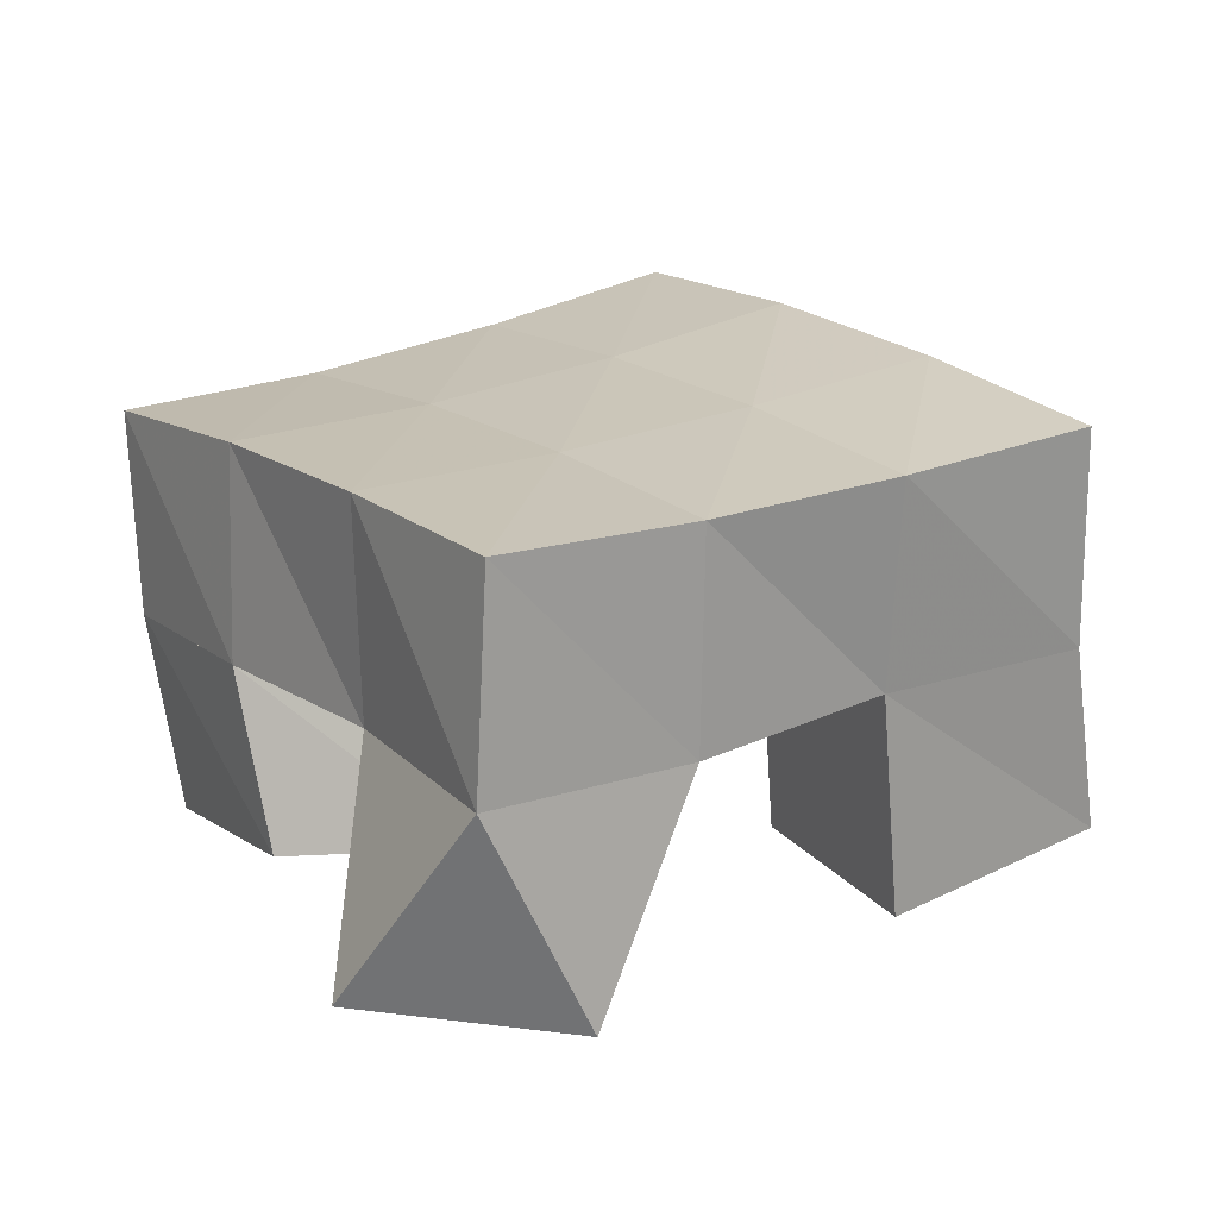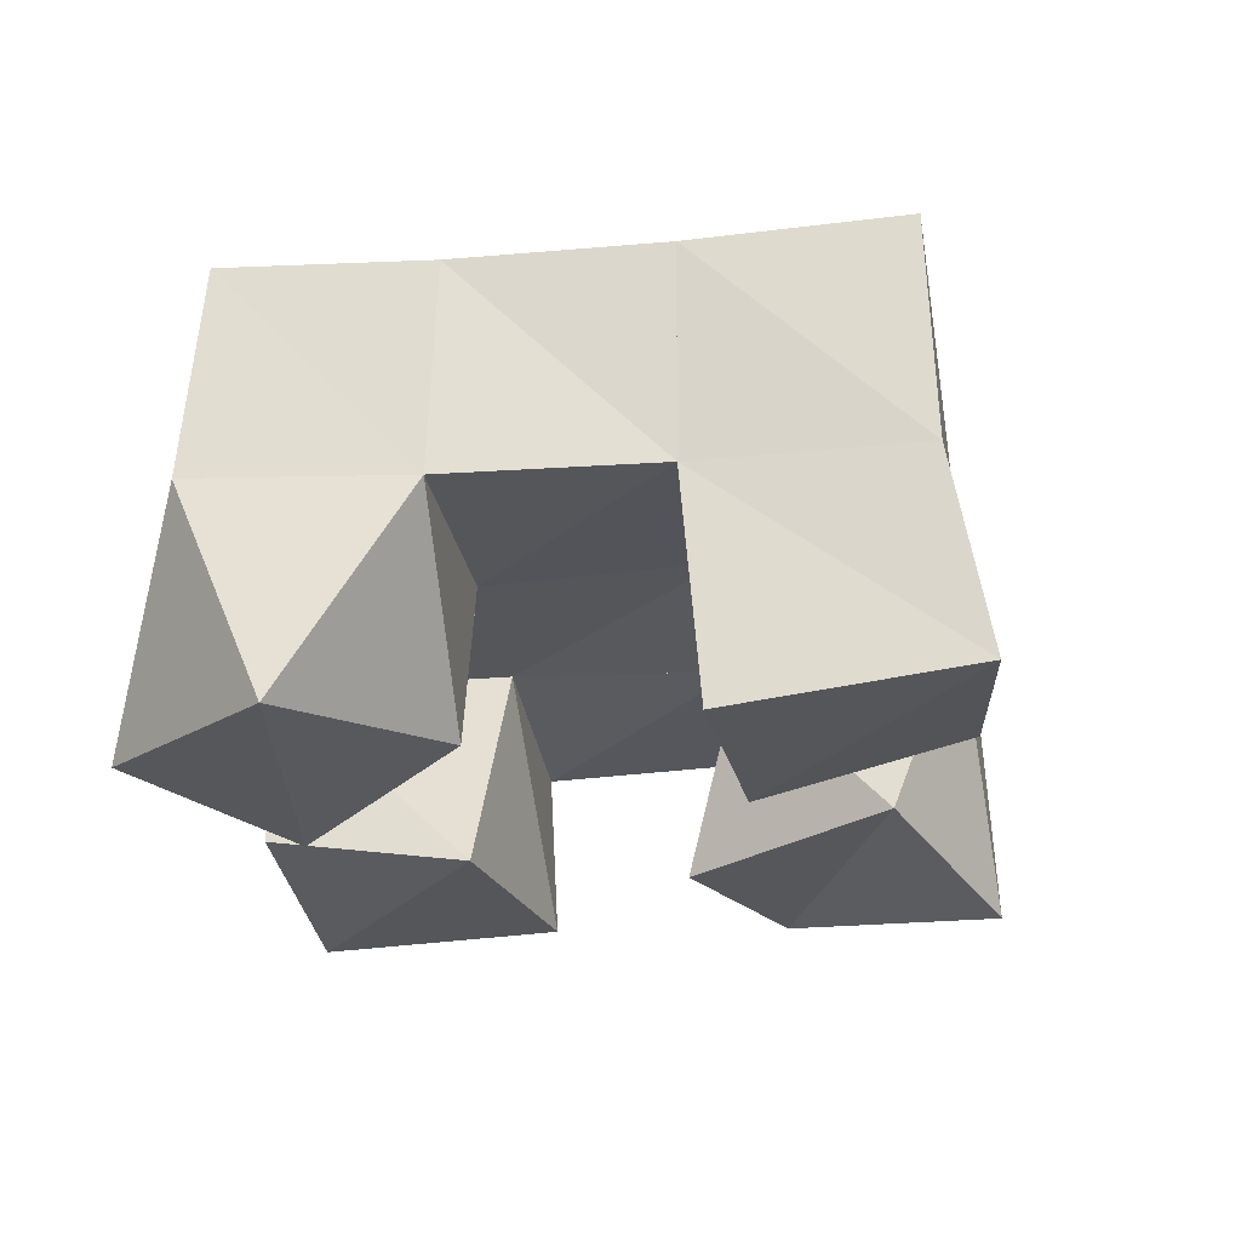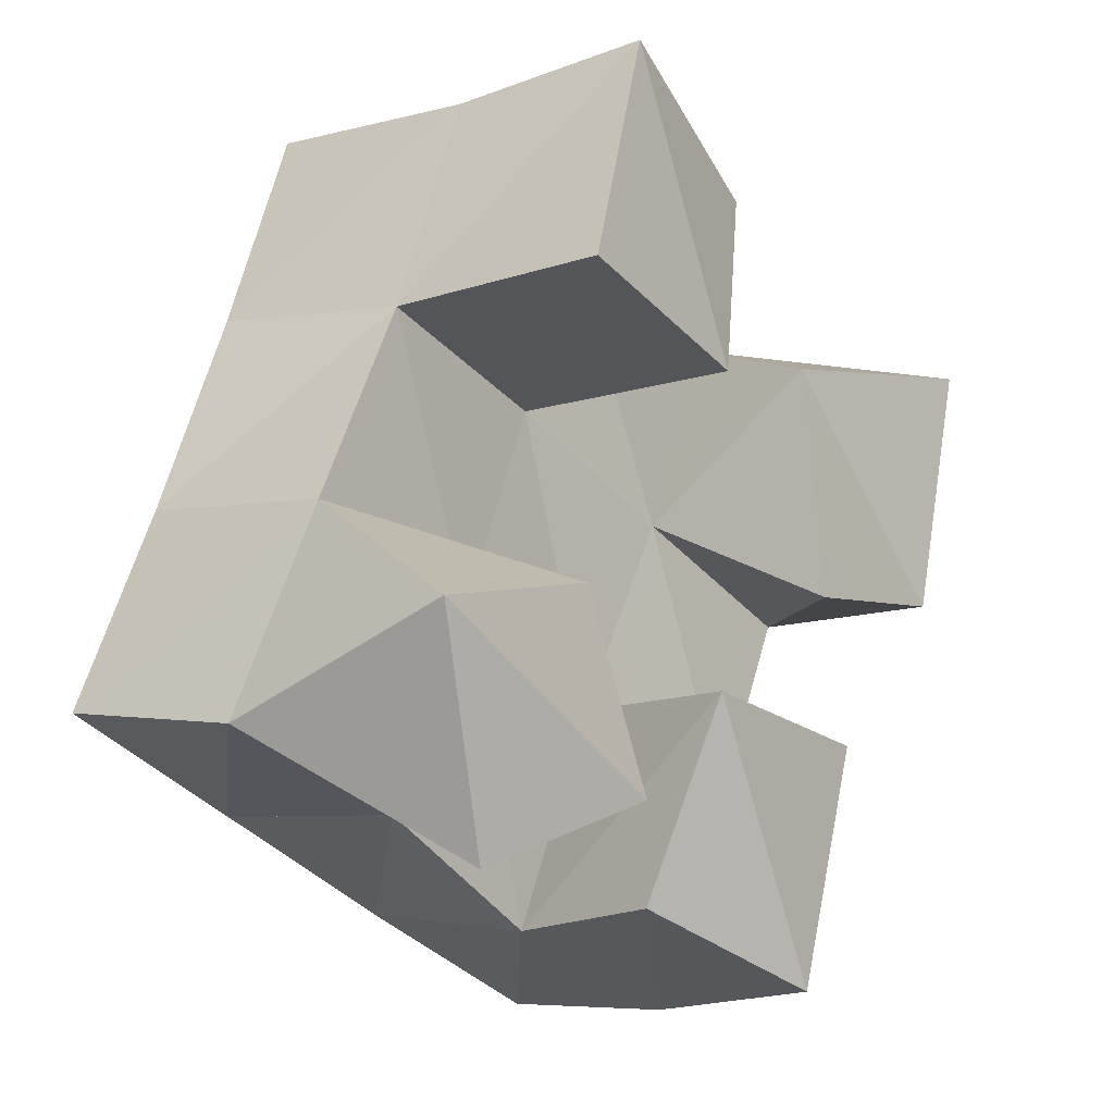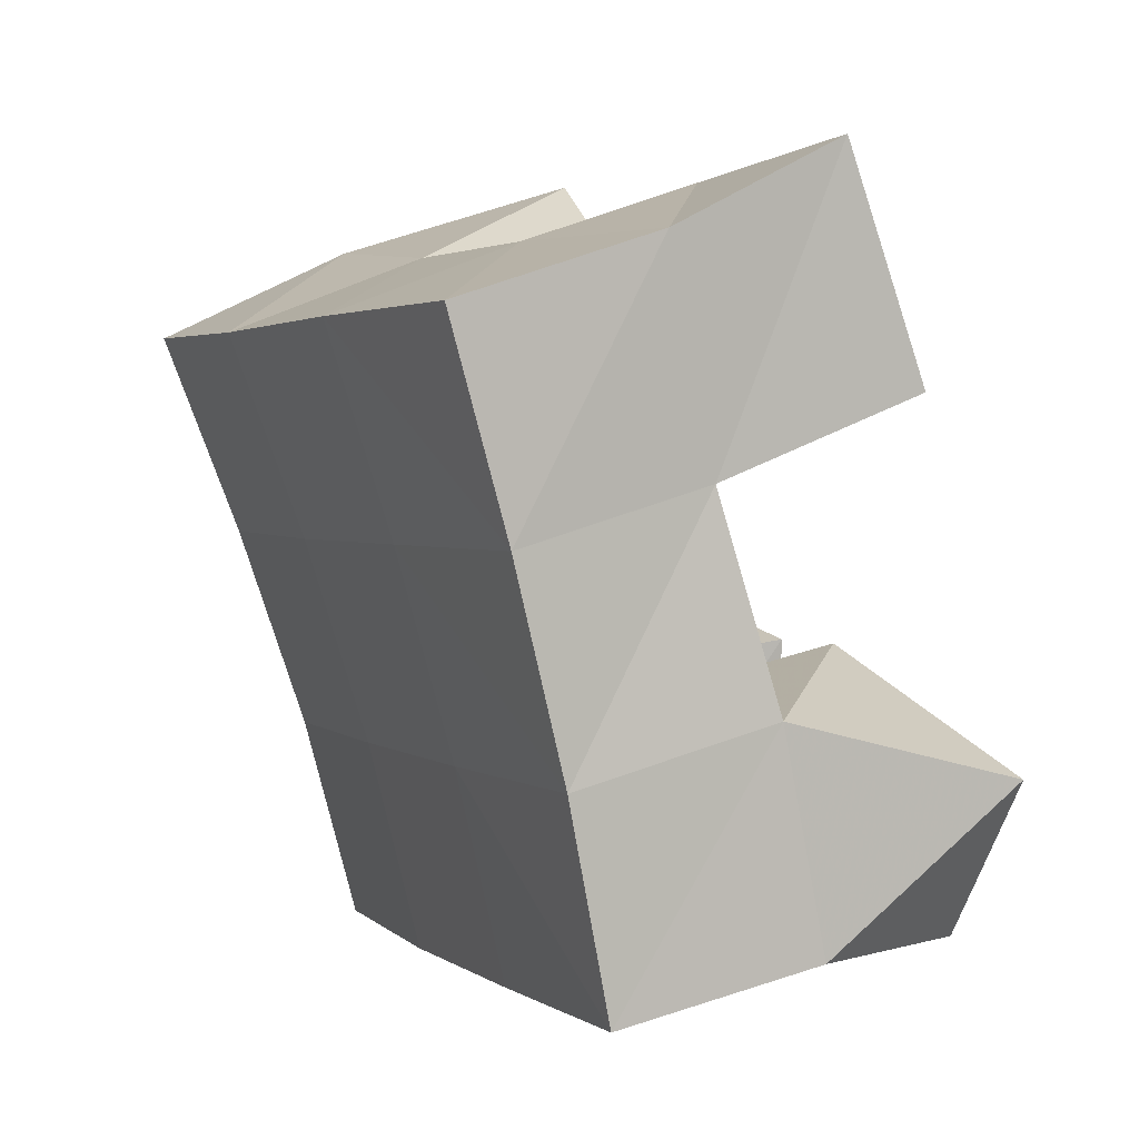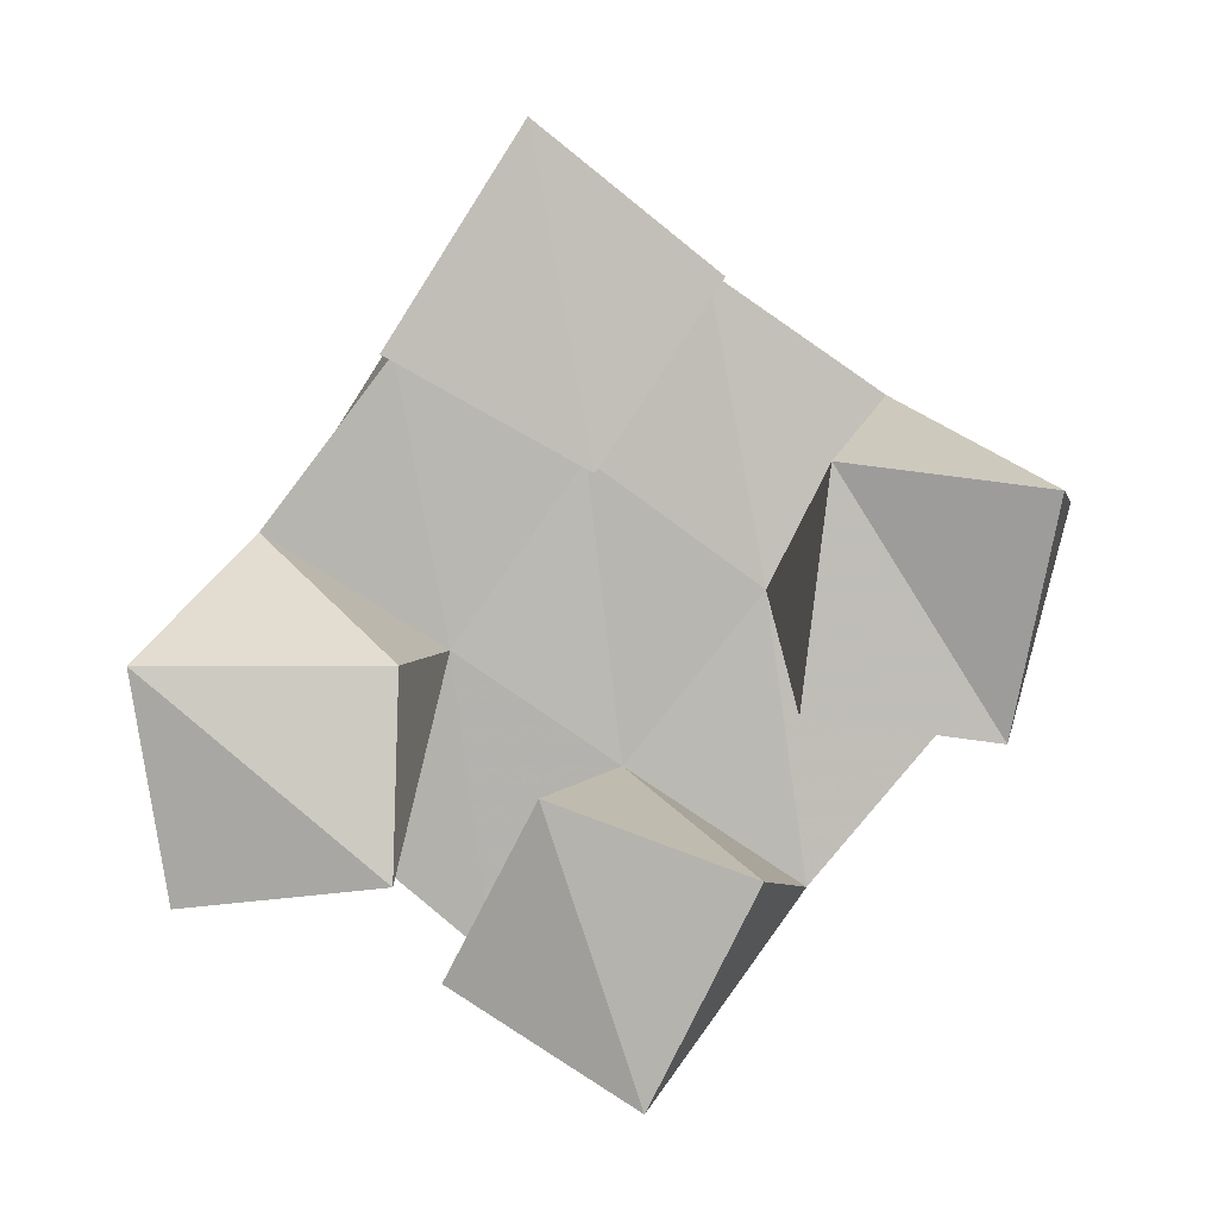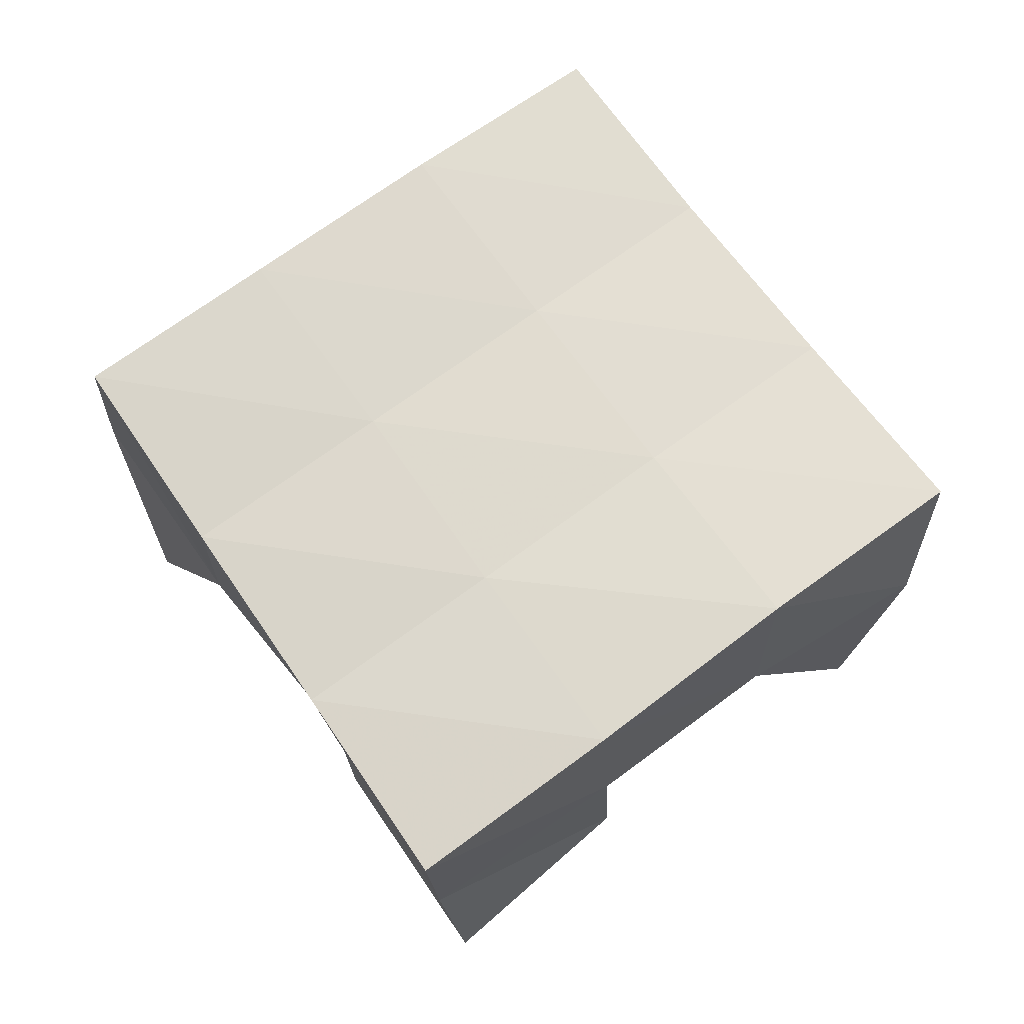
<metadata>
{"format":"obj","ext":"obj","renderer":"f3d","projection":"perspective","resolution":1024,"background":"white","views":[{"elev":22.3,"azim":-98.2,"up":"+Y"},{"elev":-24.8,"azim":-56.3,"up":"+Y"},{"elev":-4.9,"azim":-51.7,"up":"+Z"},{"elev":32.6,"azim":-122.2,"up":"+Z"},{"elev":-79.7,"azim":-7.9,"up":"+Y"},{"elev":73.9,"azim":-9.7,"up":"+Y"}]}
</metadata>
<code>
v 1.822 0.1055 -0.0723
v 1.804 0.1553 -0.04427
v 1.868 0.1 -0.05947
v 1.85 0.153 -0.06264
v 1.808 0.1026 -0.02098
v 1.826 0.1524 0.001959
v 1.863 0.1112 -0.01503
v 1.872 0.1515 -0.01854
v 1.947 0.1073 -0.01356
v 1.94 0.1509 0.004902
v 1.991 0.1073 -0.0134
v 1.985 0.1485 -0.01718
v 1.946 0.1125 0.03974
v 1.961 0.1579 0.0509
v 1.993 0.1 0.04172
v 2.005 0.1551 0.03311
v 1.852 0.1 0.04999
v 1.851 0.1533 0.04536
v 1.898 0.1 0.03206
v 1.896 0.1546 0.02792
v 1.875 0.1063 0.1005
v 1.871 0.1524 0.09324
v 1.919 0.112 0.07422
v 1.917 0.1581 0.07266
v 1.881 0.1095 -0.08199
v 1.891 0.1511 -0.0885
v 1.927 0.1 -0.1015
v 1.935 0.1459 -0.1083
v 1.896 0.1005 -0.03659
v 1.914 0.1509 -0.03948
v 1.944 0.1 -0.04768
v 1.958 0.1443 -0.05984
v 1.808 0.2052 -0.04136
v 1.852 0.2032 -0.06351
v 1.828 0.2025 0.002952
v 1.874 0.2018 -0.01949
v 1.849 0.2021 0.04717
v 1.894 0.2031 0.02478
v 1.869 0.2037 0.0919
v 1.915 0.2061 0.06907
v 1.896 0.1997 -0.08664
v 1.919 0.1988 -0.04251
v 1.94 0.2012 0.001272
v 1.962 0.2061 0.04485
v 1.941 0.1933 -0.1098
v 1.963 0.1933 -0.06594
v 1.986 0.1968 -0.0218
v 2.008 0.2023 0.02195
f 1 2 4
f 3 1 4
f 2 6 8
f 4 2 8
f 6 5 7
f 8 6 7
f 5 1 3
f 7 5 3
f 8 7 3
f 4 8 3
f 2 1 5
f 6 2 5
f 9 10 12
f 11 9 12
f 10 14 16
f 12 10 16
f 14 13 15
f 16 14 15
f 13 9 11
f 15 13 11
f 16 15 11
f 12 16 11
f 10 9 13
f 14 10 13
f 17 18 20
f 19 17 20
f 18 22 24
f 20 18 24
f 22 21 23
f 24 22 23
f 21 17 19
f 23 21 19
f 24 23 19
f 20 24 19
f 18 17 21
f 22 18 21
f 25 26 28
f 27 25 28
f 26 30 32
f 28 26 32
f 30 29 31
f 32 30 31
f 29 25 27
f 31 29 27
f 32 31 27
f 28 32 27
f 26 25 29
f 30 26 29
f 2 33 34
f 4 2 34
f 33 35 36
f 34 33 36
f 35 6 8
f 36 35 8
f 6 2 4
f 8 6 4
f 36 8 4
f 34 36 4
f 33 2 6
f 35 33 6
f 6 35 36
f 8 6 36
f 35 37 38
f 36 35 38
f 37 18 20
f 38 37 20
f 18 6 8
f 20 18 8
f 38 20 8
f 36 38 8
f 35 6 18
f 37 35 18
f 18 37 38
f 20 18 38
f 37 39 40
f 38 37 40
f 39 22 24
f 40 39 24
f 22 18 20
f 24 22 20
f 40 24 20
f 38 40 20
f 37 18 22
f 39 37 22
f 4 34 41
f 26 4 41
f 34 36 42
f 41 34 42
f 36 8 30
f 42 36 30
f 8 4 26
f 30 8 26
f 42 30 26
f 41 42 26
f 34 4 8
f 36 34 8
f 8 36 42
f 30 8 42
f 36 38 43
f 42 36 43
f 38 20 10
f 43 38 10
f 20 8 30
f 10 20 30
f 43 10 30
f 42 43 30
f 36 8 20
f 38 36 20
f 20 38 43
f 10 20 43
f 38 40 44
f 43 38 44
f 40 24 14
f 44 40 14
f 24 20 10
f 14 24 10
f 44 14 10
f 43 44 10
f 38 20 24
f 40 38 24
f 26 41 45
f 28 26 45
f 41 42 46
f 45 41 46
f 42 30 32
f 46 42 32
f 30 26 28
f 32 30 28
f 46 32 28
f 45 46 28
f 41 26 30
f 42 41 30
f 30 42 46
f 32 30 46
f 42 43 47
f 46 42 47
f 43 10 12
f 47 43 12
f 10 30 32
f 12 10 32
f 47 12 32
f 46 47 32
f 42 30 10
f 43 42 10
f 10 43 47
f 12 10 47
f 43 44 48
f 47 43 48
f 44 14 16
f 48 44 16
f 14 10 12
f 16 14 12
f 48 16 12
f 47 48 12
f 43 10 14
f 44 43 14

</code>
